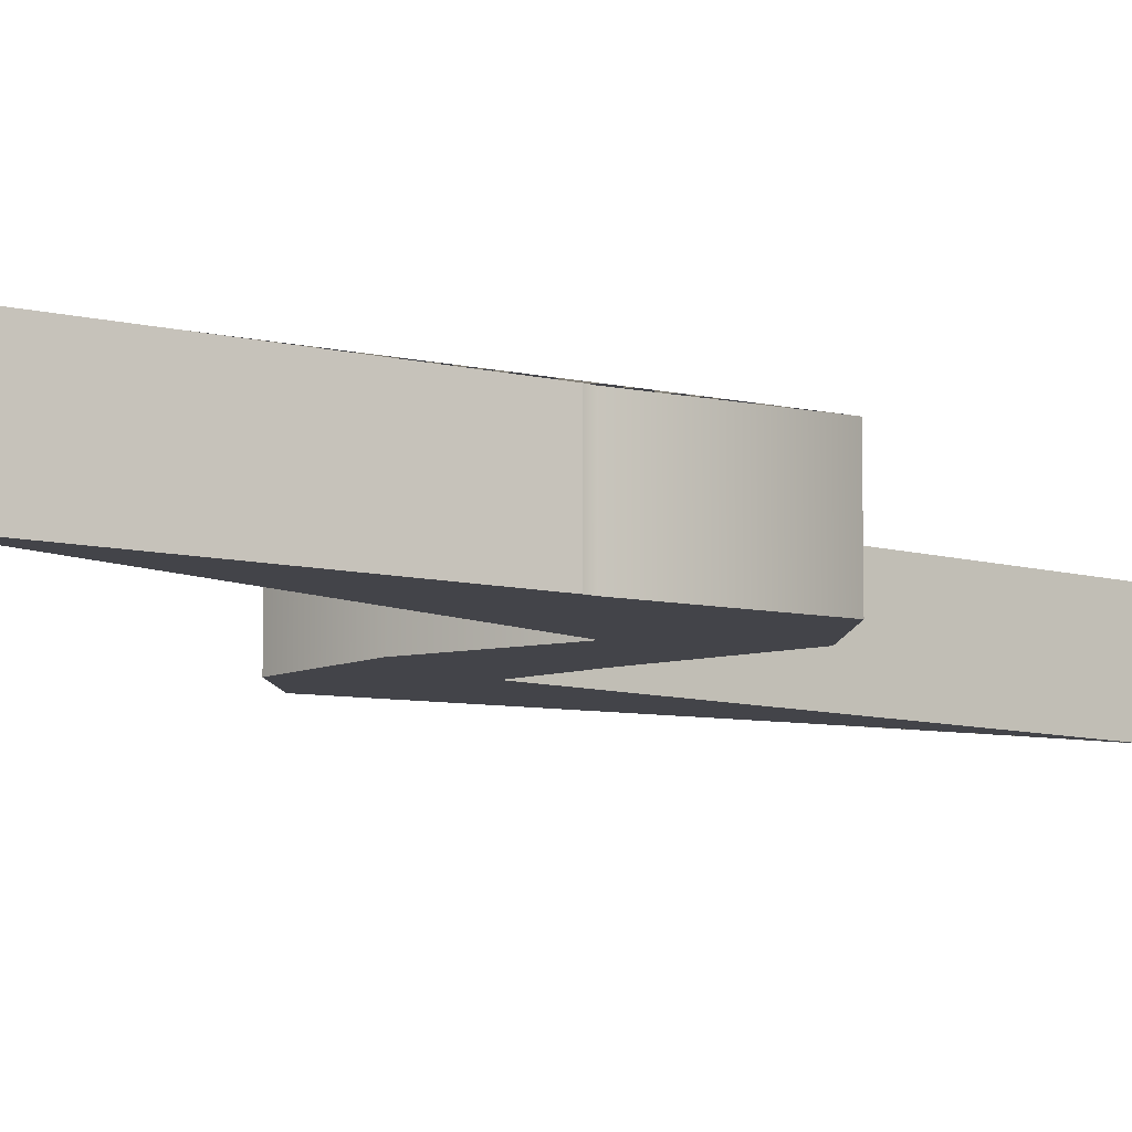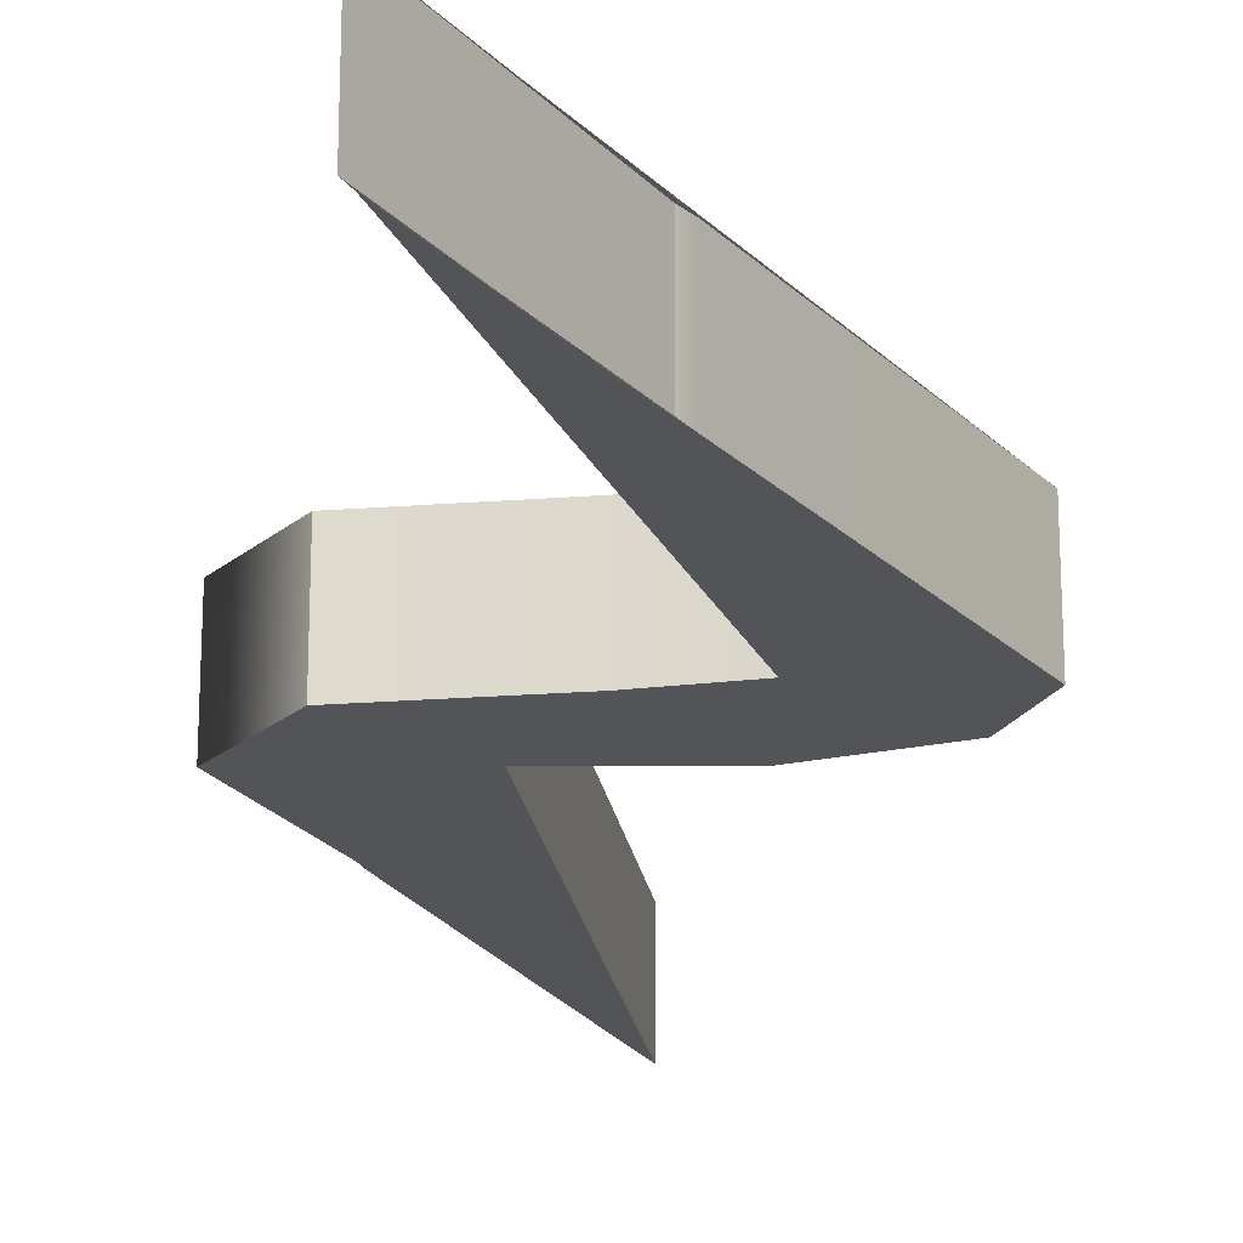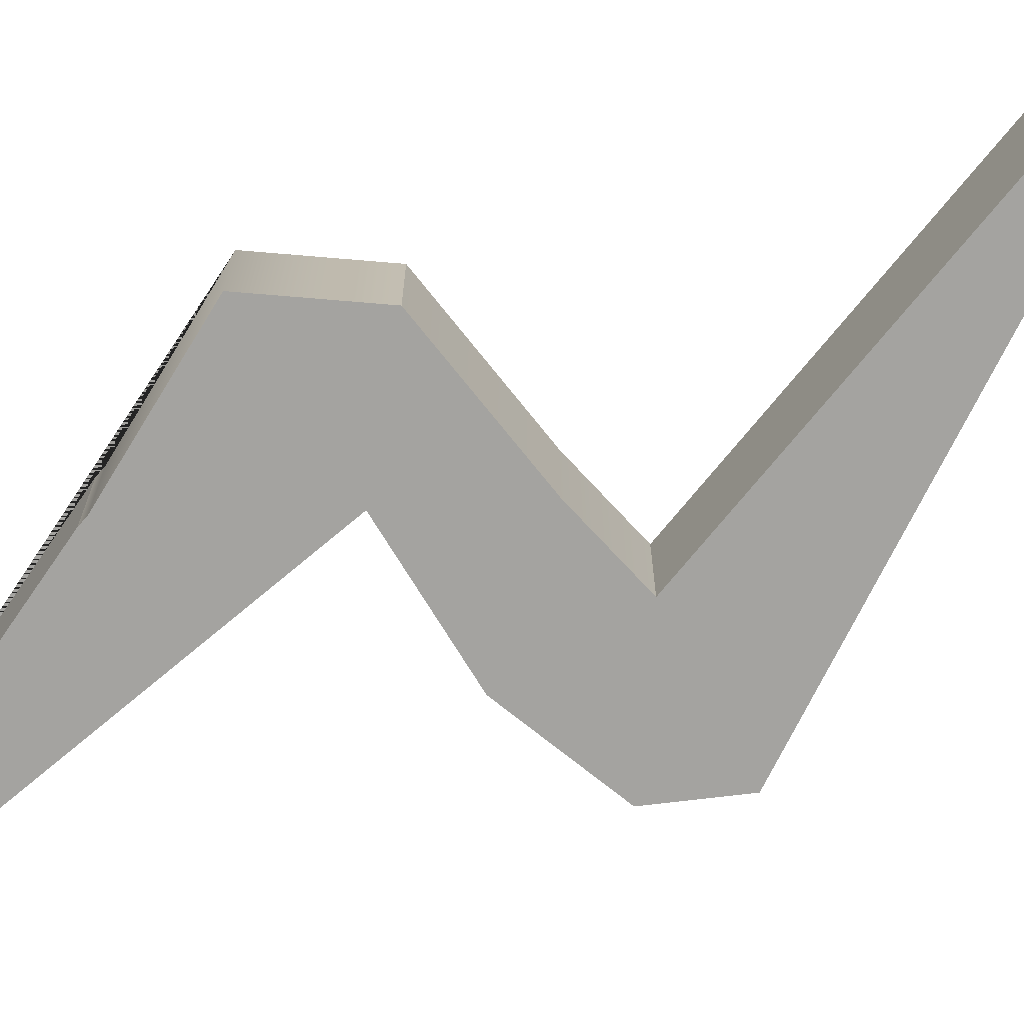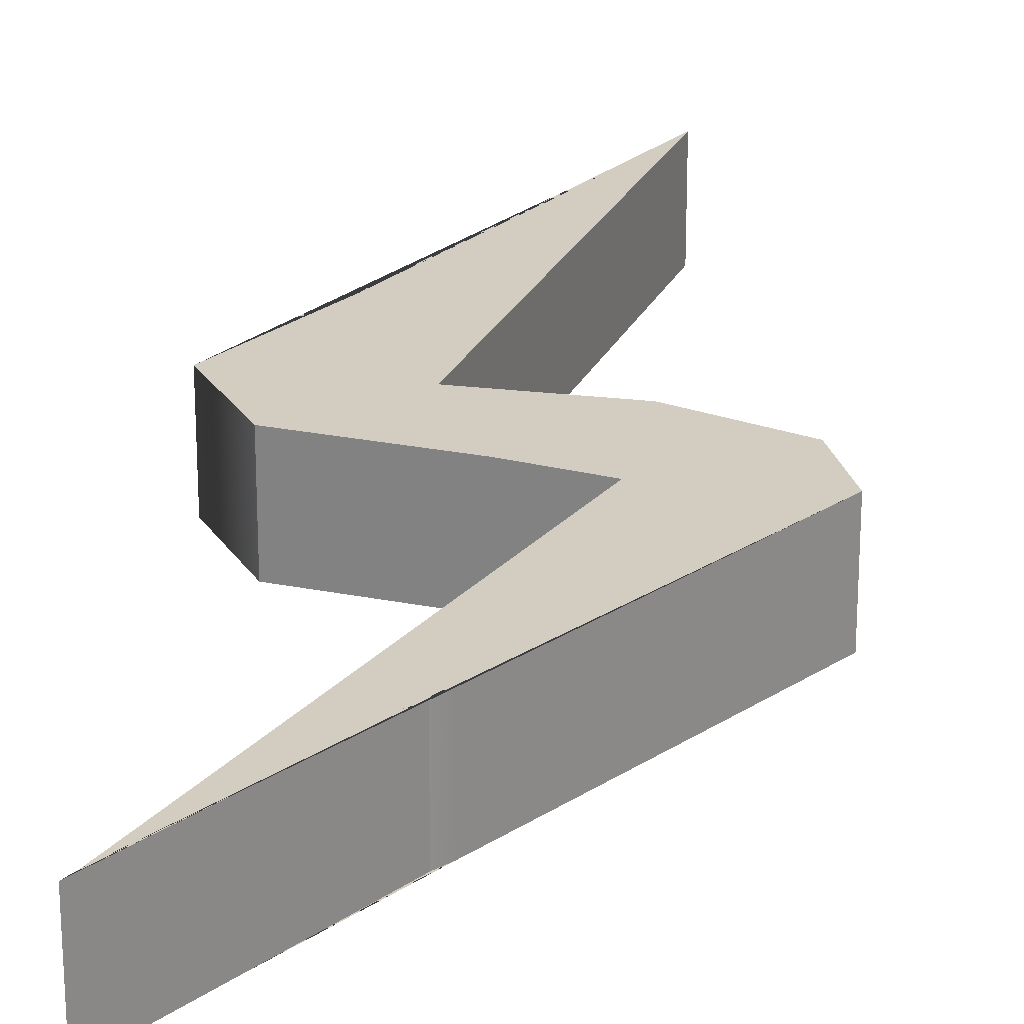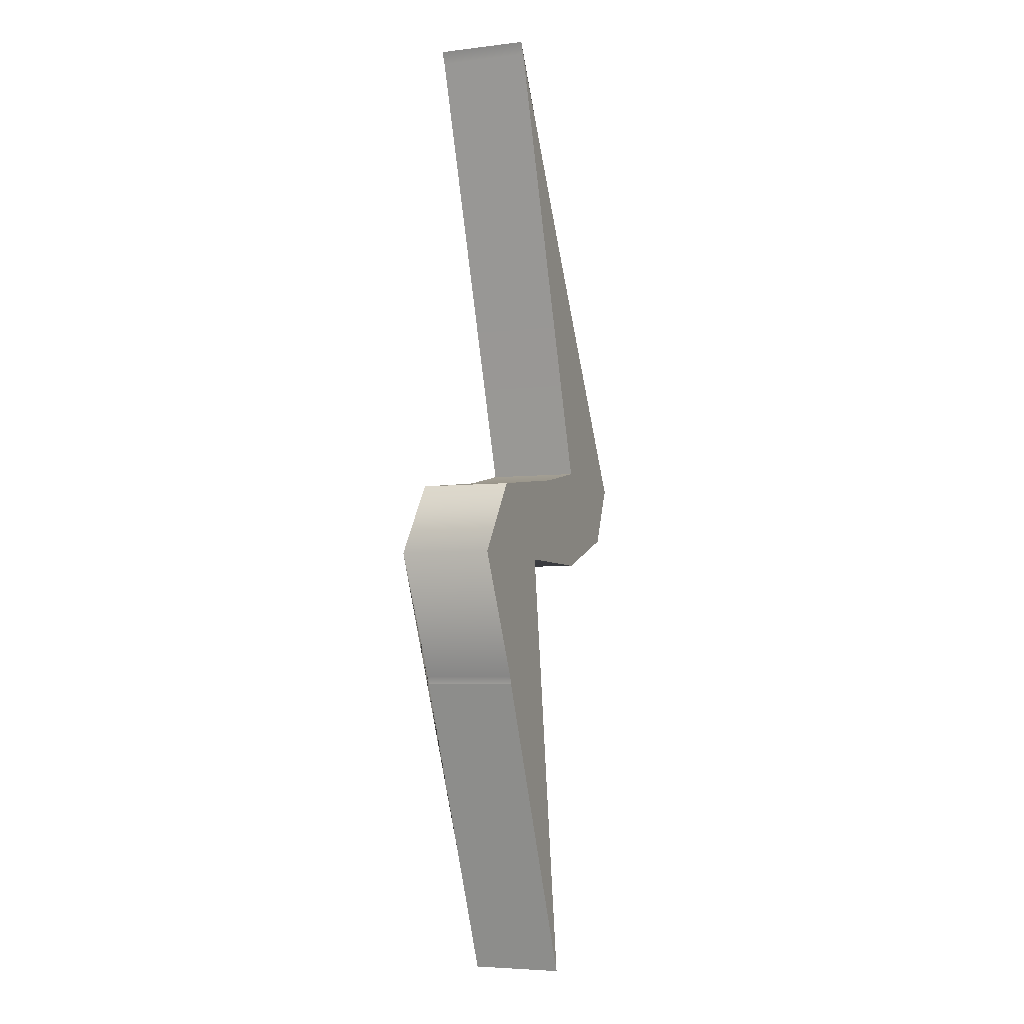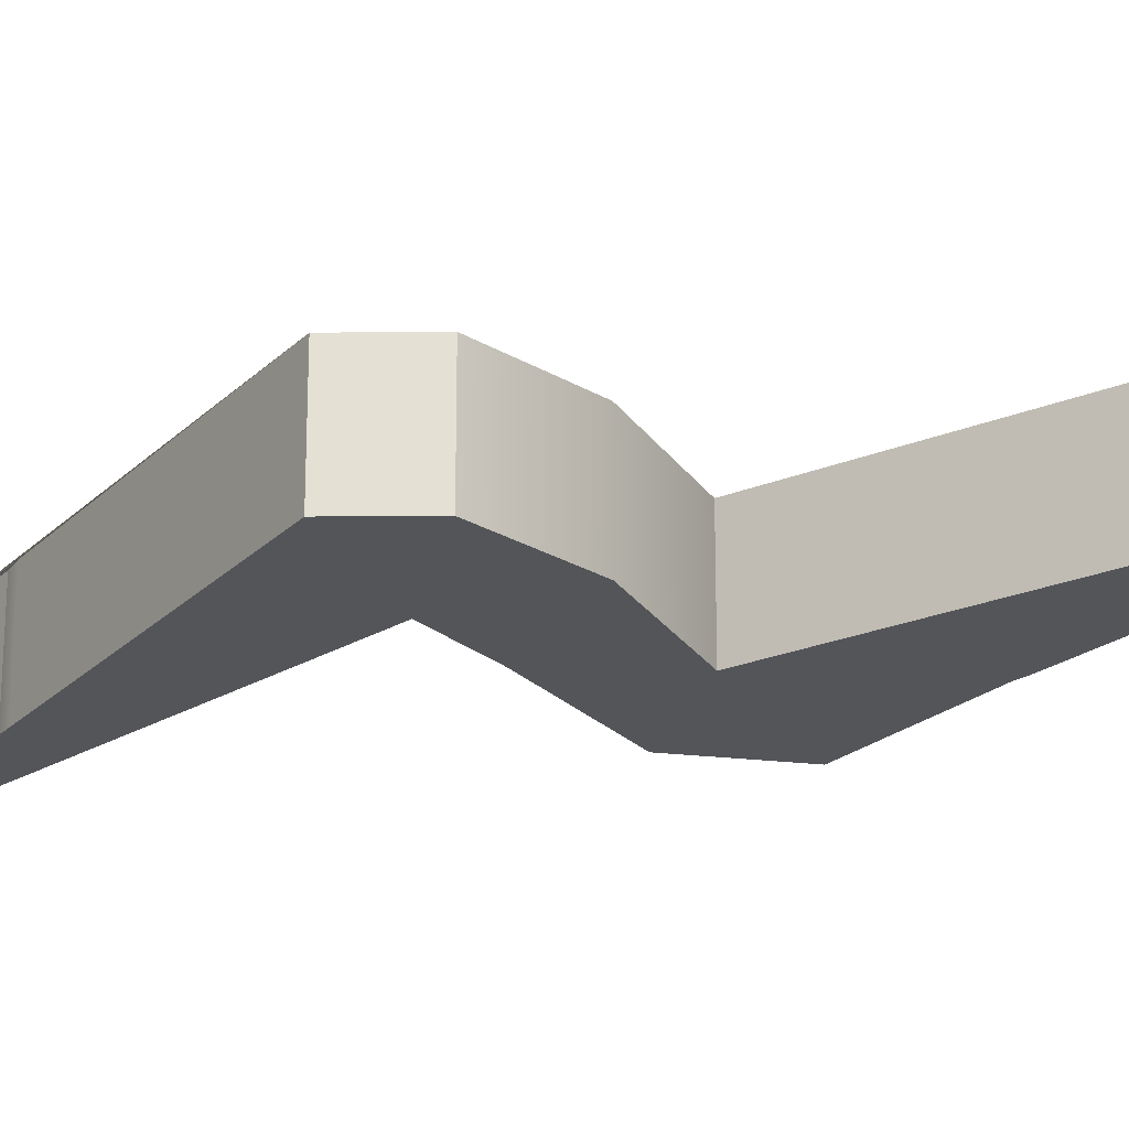
<metadata>
{"format":"obj","ext":"obj","renderer":"f3d","projection":"perspective","resolution":1024,"background":"white","views":[{"elev":-8.5,"azim":31.2,"up":"+Z"},{"elev":-22.8,"azim":-179.6,"up":"+Z"},{"elev":-73.0,"azim":121.5,"up":"+Z"},{"elev":24.6,"azim":-168.6,"up":"+Z"},{"elev":-5.2,"azim":110.9,"up":"+Y"},{"elev":-24.1,"azim":-64.6,"up":"+Z"}]}
</metadata>
<code>
g default
v -0.5431 0.1091 0.1316
v -0.1921 0.1356 0.1316
v -0.06411 0.8695 0.1316
v 0.2644 1.427 0.1316
v -0.06411 0.8695 -0.1316
v 0.2644 1.427 -0.1316
v -0.5431 0.1091 -0.1316
v -0.1921 0.1356 -0.1316
v -0.4627 -0.0655 -0.1316
v -0.1921 -0.1626 -0.1316
v -0.1921 -0.1626 0.1316
v -0.4627 -0.0655 0.1316
v 0.3883 0.04825 -0.1316
v 0.3883 0.04825 0.1316
v 0.5431 -0.1626 0.1316
v 0.5431 -0.1626 -0.1316
v 0.01363 0.09451 -0.1316
v 0.01363 0.09451 0.1316
v 0.1499 -0.1626 0.1316
v 0.1499 -0.1626 -0.1316
v -0.04169 -1.427 0.1316
v -0.04169 -1.427 -0.1316
v 0.3524 -0.5433 -0.1316
v 0.3524 -0.5433 0.1316
v -0.06411 0.8695 0.1013
v 0.2644 1.427 0.1013
v -0.1921 0.1356 0.1013
v 0.01363 0.09451 0.1013
v 0.3883 0.04825 0.1013
v 0.5431 -0.1626 0.1013
v 0.3524 -0.5433 0.1013
v -0.04169 -1.427 0.1013
v 0.1499 -0.1626 0.1013
v -0.1921 -0.1626 0.1013
v -0.4627 -0.0655 0.1013
v -0.5431 0.1091 0.1013
v -0.5431 0.1091 -0.1123
v -0.4627 -0.0655 -0.1123
v -0.1921 -0.1626 -0.1123
v 0.1499 -0.1626 -0.1123
v -0.04169 -1.427 -0.1123
v 0.3524 -0.5433 -0.1123
v 0.5431 -0.1626 -0.1123
v 0.3883 0.04825 -0.1123
v 0.01363 0.09451 -0.1123
v -0.1921 0.1356 -0.1123
v 0.2644 1.427 -0.1123
v -0.06411 0.8695 -0.1123
v -0.09034 0.8354 0.1316
v 0.2482 1.393 0.1316
v 0.2482 1.393 0.1013
v 0.2482 1.393 -0.1123
v 0.2482 1.393 -0.1316
v -0.09034 0.8354 -0.1316
v -0.09034 0.8354 -0.1123
v -0.09034 0.8354 0.1013
v -0.03774 -1.401 0.1316
v -0.03774 -1.401 0.1013
v -0.03774 -1.401 -0.1123
v -0.03774 -1.401 -0.1316
v 0.3597 -0.5199 -0.1316
v 0.3597 -0.5199 -0.1123
v 0.3597 -0.5199 0.1013
v 0.3597 -0.5199 0.1316
g pCube1
f 49 50 4 3
f 25 26 47 48
f 5 6 53 54
f 38 39 34 35
f 26 51 52 47
f 48 55 56 25
f 7 8 10 9
f 43 44 29 30
f 2 1 12 11
f 35 36 37 38
f 44 45 28 29
f 18 19 15 14
f 31 32 41 42
f 20 17 13 16
f 45 46 27 28
f 2 11 19 18
f 33 34 39 40
f 10 8 17 20
f 32 58 59 41
f 60 61 23 22
f 42 62 63 31
f 64 57 21 24
f 3 4 26 25
f 50 51 26 4
f 28 27 2 18
f 29 28 18 14
f 30 29 14 15
f 31 63 64 24
f 21 32 31 24
f 57 58 32 21
f 11 34 33 19
f 35 34 11 12
f 1 36 35 12
f 25 56 49 3
f 38 37 7 9
f 9 10 39 38
f 40 39 10 20
f 41 59 60 22
f 42 41 22 23
f 61 62 42 23
f 13 44 43 16
f 17 45 44 13
f 8 46 45 17
f 47 52 53 6
f 48 47 6 5
f 54 55 48 5
f 1 2 50 49
f 2 27 51 50
f 52 51 27 46
f 53 52 46 8
f 54 53 8 7
f 7 37 55 54
f 56 55 37 36
f 49 56 36 1
f 19 33 58 57
f 59 58 33 40
f 60 59 40 20
f 20 16 61 60
f 16 43 62 61
f 63 62 43 30
f 64 63 30 15
f 15 19 57 64

</code>
